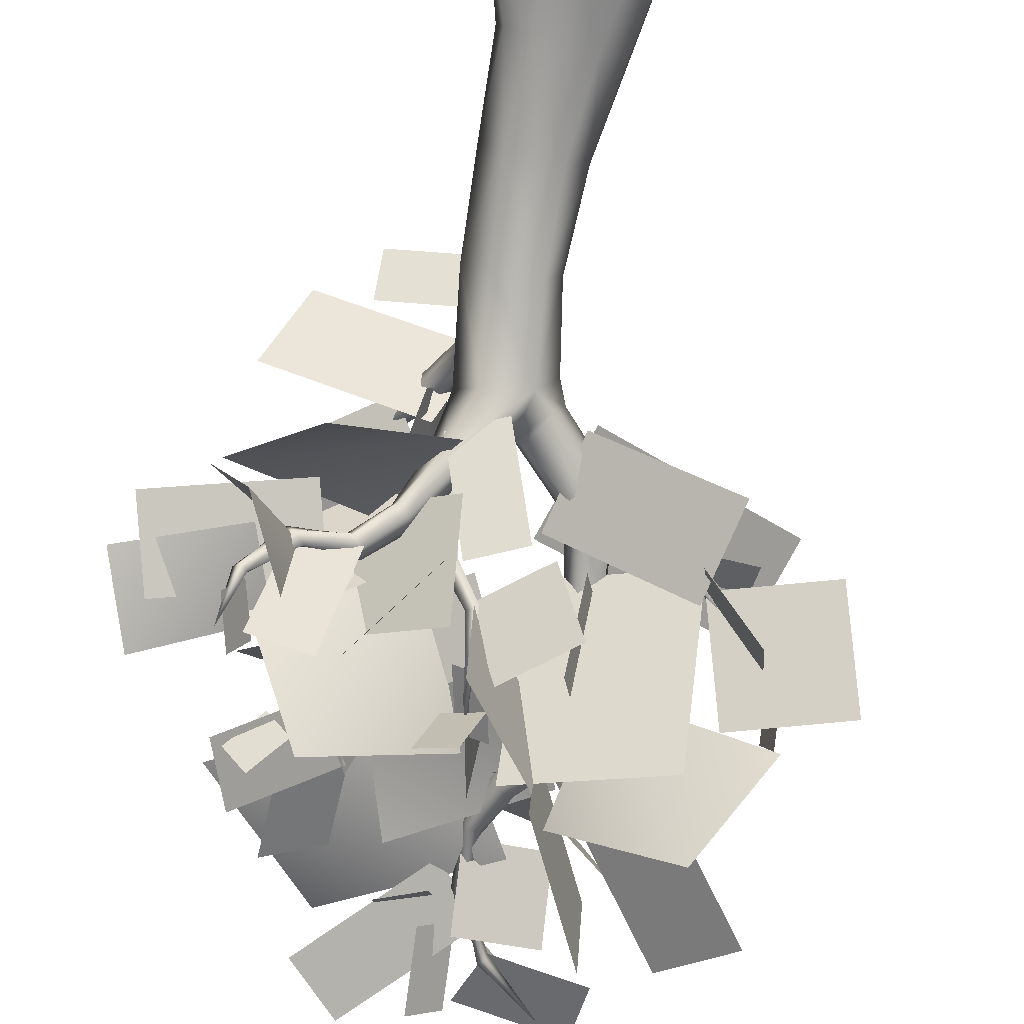
<metadata>
{"format":"obj","ext":"obj","renderer":"f3d","projection":"perspective","resolution":1024,"background":"white","views":[{"elev":-79.4,"azim":-11.6,"up":"+Z"}]}
</metadata>
<code>
g default
v -2.623 0.535 0.2874
v -1.203 0.535 -2.261
v 1.479 0.535 -2.256
v 2.407 0.535 -0.4685
v 1.529 0.535 2.772
v -1.359 0.535 2.262
v -1.094 7.07 -1.392
v 0.666 7.07 -1.36
v 1.379 7.07 -0.09305
v -0.9 7.07 1.559
v -1.155 14.02 -0.8223
v -0.4059 13.69 -1.72
v -3.261 18.1 -3.775
v -3.021 17.96 -4.242
v -4.476 18.56 -4.655
v -4.871 18.07 -4.461
v -4.653 18.01 -5.061
v -4.281 18.37 -5.012
v -2.187 17.26 -2.71
v -1.995 17.02 -3.302
v -2.776 18.3 -4.322
v -2.707 18.68 -4.083
v -1.917 17.67 -2.515
v -6.035 19.17 -5.888
v -5.826 18.96 -6.081
v -5.598 19.17 -6.095
v -5.752 19.35 -5.885
v -2.99 18.68 -3.749
v -6.125 20.52 -7.481
v 2.111 13.91 -0.3595
v 0.2047 14.81 -0.4022
v 0.7462 15 -1.314
v 1.133 13.46 -1.664
v 3.877 15.78 -0.2398
v 3.062 16.67 -1.471
v 3.651 15.78 -1.15
v 4.703 23.13 -0.864
v 2.346 27.01 0.5998
v 2.125 26.73 1.148
v 1.578 26.62 0.938
v 1.911 26.93 0.3076
v 2.37 29.29 1.49
v 2.124 29.3 1.647
v 1.839 29.49 1.417
v 2.256 29.38 1.183
v 3.226 31.37 2.088
v 3.07 31.5 1.866
v 3.235 31.33 1.701
v 5.197 32.78 1.318
v 3.976 23.13 -1.857
v 4.708 23.3 -1.626
v 2.904 30.72 1.932
v 2.806 30.82 1.671
v 2.973 30.8 1.493
v 3.351 31.17 1.923
v 2.708 24.78 0.4206
v 2.374 24.89 -0.01761
v 2.527 25.4 -0.395
v 2.991 25.54 -0.1619
v 3.128 25.18 0.379
v -1.679 17.37 -3.444
v -1.408 17.74 -2.956
v 0.2184 11.81 1.708
v -1.181 12.89 0.9263
v -0.4671 13.6 1.397
v -1.609 14.6 3.886
v -2.109 14.4 3.61
v -2.26 15.96 3.709
v -2.318 15.54 4.167
v -2.713 15.48 3.945
v -2.651 15.87 3.532
v -0.463 13.15 2.998
v -1.295 13.09 2.612
v -1.987 14.57 3.165
v -1.574 14.94 3.085
v -0.3334 13.84 2.446
v -2.664 16.25 5.293
v -3.107 16.1 5.01
v -3.123 16.43 4.86
v -2.745 16.66 5.07
v -1.302 15.04 3.481
v -4.645 18.03 6.717
v -0.7334 11.75 1.546
v 0.9224 7.07 1.394
v -1.839 7.07 -0.0146
v 0.7226 13.1 1.416
v 1.092 14.28 0.5902
v -0.04736 14.18 0.3398
v -1.641 10.57 -0.1714
v -0.7776 10.38 -1.477
v 0.7455 10.31 -1.341
v 1.279 10.32 -0.2085
v -0.7026 9.609 1.275
v 0.7601 10.21 0.9951
v -0.9506 3.803 -1.646
v -1.995 3.803 0.1362
v 0.9677 3.803 -1.748
v 1.857 3.803 -0.2541
v 1.089 3.803 1.954
v -0.9506 3.803 1.646
v 3.195 16.63 0.09965
v 4.136 16.49 -0.2183
v 2.669 16.93 -0.6028
v 3.957 16.5 -1.126
v 1.61 14.98 0.5097
v 0.9136 15.24 -0.3001
v 1.134 15.13 -1.218
v 1.742 14.03 -1.382
v 4.085 22.62 -1.849
v 4.773 22.58 -1.696
v 4.74 22.62 -0.9691
v 4.03 22.54 -0.6281
v 3.678 22.76 -1.206
v 4.282 19.19 -1.319
v 3.618 19.38 -0.2938
v 3.196 19.45 -0.9524
v 3.55 19.38 -1.492
v 4.33 19.24 -0.5423
v 1.814 29.24 1.377
v 1.773 13.11 -0.4684
v 1.31 13.07 0.5951
v -1.526 15.85 -1.838
v -1.126 15.57 -2.578
v 2.453 0.535 1.225
v 0 0.535 1.804
v 1.957 3.803 0.9794
v 0 3.803 1.366
v -2.899 0.535 -2.056
v -1.771 3.803 -1.133
v -0.9686 14.01 2.188
v -1.291 13.67 2.253
v -0.9968 12.44 3.594
v -1.022 13.77 6.406
v -0.938 17.18 4.795
v -0.9619 13.85 2.929
v -0.9247 16.5 3.342
v -0.9676 14.14 3.55
v -1.037 10.29 0.7883
v -3.875 10.71 1.265
v -3.852 12.1 0.1894
v -1.014 11.68 -0.2871
v -2.988 16.1 4.753
v -5.453 17.91 6.109
v -1.248 17.85 4.354
v -4.082 19.93 5.913
v -2.77 18.01 -1.064
v -0.5887 15.06 -2.729
v -4.275 14.67 -6.865
v -6.942 16.6 -4.285
v -0.415 13.37 4.435
v -1.535 15.5 2.01
v -7.004 15.06 4.147
v -5.884 12.92 6.572
v -0.3274 16.36 -3.711
v 0.01042 19.55 -6.199
v -3.635 21.3 -3.511
v -1.832 17.08 -2.602
v -3.81 19.65 -2.225
v -1.757 17.79 -3.151
v -5.164 21.13 -5.622
v -5.645 19.45 -5.695
v -5.696 21.34 -6.872
v -6.163 19.65 -6.916
v 0.4473 23.24 0.9138
v 3.205 27.65 0.4648
v -2.173 31.33 3.535
v -6.227 26.92 1.738
v 2.655 24.76 -0.5458
v -0.1819 26.65 4.274
v 5.672 28.55 6.885
v 7.199 28.44 0.6796
v 5.229 21.68 -2.595
v 10.1 27.83 -3.192
v 3.117 23.56 -0.5332
v 7.987 29.7 -1.13
v 3.862 25.69 -2.5
v 4.743 21.77 -1.02
v 9.776 21.73 -4.111
v 7.616 24.67 -6.757
v 1.983 17.85 -0.4034
v 8.953 20.59 3.48
v 3.142 14.31 0.01584
v 10.11 17.05 3.899
v 6.843 17.35 -2.003
v 2.078 19.05 -0.6205
v 2.085 23.63 -6.219
v 6.85 21.93 -7.602
v 6.755 18.21 -3.408
v 2.123 17.47 -1.34
v 7.465 15 -3.231
v 2.816 14.34 -1.167
v -1.231 14.9 5.791
v -1.872 14.53 1.913
v -2.776 19.95 1.704
v -0.6948 20.32 5.31
v -4.494 18.38 -4.509
v -7.194 16.62 -5.333
v -5.869 16.48 -8.305
v -4.545 19.32 -7.703
v -2.69 18.24 -4.277
v -3.354 20.61 -8.055
v -4.672 18.03 -4.06
v -5.337 20.4 -7.839
v -4.269 16.68 -3.797
v -3.436 19.44 -4.477
v -8.164 20.48 -6.066
v -8.998 17.72 -5.386
v -2.747 15.15 3.771
v -5.247 16.98 4.122
v -4.154 18.59 3.499
v -1.654 16.76 3.149
v -3.252 17.28 5.112
v -3.867 18.39 7.361
v -3.577 17.04 8.105
v -2.962 15.93 5.855
v 3.917 18.42 -1.338
v 4.198 18.71 4.452
v 7.876 23.45 3.925
v 5.17 24.15 -1.679
v 1.207 28.31 1.341
v -2.561 32.27 1.341
v 2.968 29.98 1.341
v -0.7999 33.95 1.341
v 1.811 27.39 0.9094
v 2.01 30.09 -0.2433
v 4.808 30.31 0.7493
v 4.609 27.61 1.902
v 2.145 30.35 1.963
v 1.011 30.34 0.8044
v 1.191 33.11 0.6005
v 2.325 33.12 1.759
v 3.004 30.95 1.629
v 3.971 31.76 2.76
v 3.337 31.47 3.51
v 2.369 30.66 2.379
v 3.277 31.11 1.867
v 6.566 31.51 1.708
v 2.574 33.21 2.979
v 6.355 33.67 2.796
v 3.96 23.55 -1.197
v 5.736 25.25 0.3476
v 6.996 24.03 0.2536
v 5.22 22.32 -1.291
v 3.588 18.18 -2.089
v 3.373 20.6 -4.983
v 4.18 22.27 -3.644
v 4.395 19.85 -0.7502
v -4.742 20.62 -4.927
v -5.674 17.88 -5.649
v -9.484 19.34 -5.512
v -8.424 22.14 -5.926
v 3.378 24.16 0.5018
v 3.325 25.08 -3.313
v 5.721 29.8 -2.207
v 5.774 28.89 1.608
v -1.159 15.05 -2.006
v 0.01369 17.96 -5.03
v 1.762 17.13 -5.146
v 0.5886 14.23 -2.122
v -0.05771 30.54 2.224
v 1.54 29.85 2.027
v 1.128 29.22 0.9184
v -0.4794 29.89 1.089
v 0.4071 19.32 -4.16
v 1.504 20.94 -6.184
v 3.645 19.18 -6.437
v 2.547 17.55 -4.413
v -0.3832 17.83 -5.371
v -3.333 21.85 -5.951
v -0.2126 18.47 -1.789
v 0.866 20.26 -3.783
v 1.583 23.51 -2.394
v 1.439 24.56 -4.783
v 0.7218 21.31 -6.172
v 1.442 21.72 -5.985
v 0.2259 22.12 -5.526
v -0.381 22.67 -7.619
v 0.8356 22.27 -8.078
v 1.242 20.83 -5.55
v 0.2988 20.9 -4.734
v 0.7775 22.87 -4.351
v 1.721 22.8 -5.168
v 0.4361 18.57 -3.253
v -0.9237 19.26 -3.847
v 0.3113 21.66 -3.883
v 1.671 20.97 -3.289
v 0.5713 19.18 -4.215
v 0.6483 20.4 -8.064
v 3.047 23.43 -7.053
v 2.97 22.2 -3.204
v -0.5346 15.8 -2.279
v -0.7021 16.07 -1.643
v -0.2427 18.49 -2.669
v -0.08936 18.3 -3.162
v -1.278 16.24 -2.057
v -0.5126 18.63 -3.102
v 0.8311 19.51 -4.057
v 0.7168 19.2 -4.439
v -0.04425 18.72 -2.873
v 0.3782 19.45 -4.386
v 0.993 22.64 -6.386
v -4.026 21.48 -2.346
v 7.059 18.21 -1.322
v 9.014 19.89 -2.454
v 8.558 18.74 -4.948
v 6.603 17.06 -3.817
v 5.375 19.23 -1.979
v 7.386 22.01 1.686
v 6.016 16.21 -0.03818
v 8.288 18.29 -1.164
v 10.66 17.76 0.004486
v 11.29 19.55 -0.4662
v 8.916 20.07 -1.634
v 9.657 19.94 -1.971
v 9.398 20.17 -0.6545
v 9.574 22.38 -1.006
v 9.833 22.15 -2.322
v 8.789 19.43 -1.987
v 8.379 19.15 -0.8408
v 10.32 19.1 -0.1554
v 10.73 19.38 -1.302
v 6.413 17.16 -1.175
v 6.35 18.13 -0.3949
v 8.411 18.2 -0.3211
v 8.474 17.23 -1.101
v 7.019 18.15 -1.534
v 8.119 21.76 -2.985
v 11.94 20.6 -2.968
v 10.84 16.99 -1.516
v 3.542 16.11 -1.198
v 3.693 15.7 -0.6374
v 6.019 16.99 -0.4469
v 5.927 17.3 -0.8924
v 3.551 16.35 -0.3398
v 6.007 17.52 -0.3996
v 7.439 17.98 -1.505
v 7.11 18.29 -1.746
v 6.315 17.14 -0.5991
v 7.159 18.45 -1.356
v 10.23 20.71 -1.434
v 6.718 19.1 3.848
v -1.288 16.25 -2.627
v -0.575 16.29 -2.315
v -1.105 16.17 -1.664
v -1.55 16.06 -2.093
v -1.83 20.96 -2.032
v -1.335 21.11 -2.432
v -2.874 23.23 -2.371
v -3.086 23.02 -2.367
v -2.777 23.3 -1.997
v -3.152 23.01 -2.034
v -1.551 20.97 -1.58
v -4.267 24.49 -2.397
v -0.9397 21.21 -1.996
v 1.947 19.64 -1.925
v 4.236 25.47 1.181
v -2.564 21.15 -2.116
v -0.9512 18.72 -1.788
v -3.349 23.26 -8.549
v 1.067 23.55 -3.93
v -3.818 23.25 -2.831
v -3.986 28.5 -1.328
v -2.058 28.15 0.1094
v -1.89 22.9 -1.394
v -1.615 21.64 -1.948
v -3.441 20.87 -4.17
v -5.671 22.22 -2.801
v -3.845 22.98 -0.579
v -3.487 24.13 -2.451
v -5.487 25.98 -1.854
v -5.01 26 -0.3045
v -3.01 24.15 -0.9015
v -4.497 23.75 -2.733
v -3.686 24.31 -3.021
v -4.701 25.32 -3.914
v -5.512 24.77 -3.626
v -3.233 23.19 -2.294
v -5.882 24.55 -3.762
v -5.052 26.77 -3.213
v -2.008 25.21 -1.525
v -2.355 17.23 0.3896
v -6.816 20.02 -0.8818
v -5.175 21.09 -4.281
v -0.7138 18.3 -3.01
v -1.996 25.49 -1.508
v -2.72 24.1 -2.288
v -2.328 23.32 -1.266
v -1.595 24.7 -0.4609
v -0.527 27.34 -1.333
v -5.977 19.7 -4.336
v -1.022 13.77 6.406
v -0.938 17.18 4.795
v -0.9676 14.14 3.55
v -0.9968 12.44 3.594
v -0.9619 13.85 2.929
v -0.9247 16.5 3.342
v -1.037 10.29 0.7883
v -3.875 10.71 1.265
v -3.852 12.1 0.1894
v -1.014 11.68 -0.2871
v -2.988 16.1 4.753
v -1.248 17.85 4.354
v -4.082 19.93 5.913
v -5.453 17.91 6.109
v -2.77 18.01 -1.064
v -0.5887 15.06 -2.729
v -6.942 16.6 -4.285
v -0.415 13.37 4.435
v -1.535 15.5 2.01
v -7.004 15.06 4.147
v -5.884 12.92 6.572
v 0.01042 19.55 -6.199
v -3.635 21.3 -3.511
v -1.757 17.79 -3.151
v -0.3274 16.36 -3.711
v -1.832 17.08 -2.602
v -3.81 19.65 -2.225
v -5.164 21.13 -5.622
v -5.696 21.34 -6.872
v -6.163 19.65 -6.916
v -5.645 19.45 -5.695
v 0.4473 23.24 0.9138
v 3.205 27.65 0.4648
v -6.227 26.92 1.738
v 2.655 24.76 -0.5458
v -0.1819 26.65 4.274
v 5.672 28.55 6.885
v 5.229 21.68 -2.595
v 3.117 23.56 -0.5332
v 7.987 29.7 -1.13
v 10.1 27.83 -3.192
v 3.862 25.69 -2.5
v 4.743 21.77 -1.02
v 7.616 24.67 -6.757
v 1.983 17.85 -0.4034
v 3.142 14.31 0.01584
v 10.11 17.05 3.899
v 8.953 20.59 3.48
v 6.843 17.35 -2.003
v 2.078 19.05 -0.6205
v 2.085 23.63 -6.219
v 6.85 21.93 -7.602
v 6.755 18.21 -3.408
v 7.465 15 -3.231
v 2.816 14.34 -1.167
v 2.123 17.47 -1.34
v -1.231 14.9 5.791
v -1.872 14.53 1.913
v -0.6948 20.32 5.31
v -4.494 18.38 -4.509
v -7.194 16.62 -5.333
v -5.869 16.48 -8.305
v -2.69 18.24 -4.277
v -3.354 20.61 -8.055
v -5.337 20.4 -7.839
v -4.672 18.03 -4.06
v -4.269 16.68 -3.797
v -3.436 19.44 -4.477
v -8.164 20.48 -6.066
v -8.998 17.72 -5.386
v -2.747 15.15 3.771
v -1.654 16.76 3.149
v -4.154 18.59 3.499
v -5.247 16.98 4.122
v -3.252 17.28 5.112
v -3.867 18.39 7.361
v -3.577 17.04 8.105
v -2.962 15.93 5.855
v 3.917 18.42 -1.338
v 4.198 18.71 4.452
v 7.876 23.45 3.925
v 1.207 28.31 1.341
v 2.968 29.98 1.341
v -0.7999 33.95 1.341
v -2.561 32.27 1.341
v 1.811 27.39 0.9094
v 2.01 30.09 -0.2433
v 4.808 30.31 0.7493
v 4.609 27.61 1.902
v 2.145 30.35 1.963
v 1.011 30.34 0.8044
v 1.191 33.11 0.6005
v 2.325 33.12 1.759
v 3.004 30.95 1.629
v 3.971 31.76 2.76
v 3.337 31.47 3.51
v 2.369 30.66 2.379
v 3.277 31.11 1.867
v 2.574 33.21 2.979
v 6.355 33.67 2.796
v 6.566 31.51 1.708
v 3.96 23.55 -1.197
v 5.736 25.25 0.3476
v 6.996 24.03 0.2536
v 5.22 22.32 -1.291
v 3.588 18.18 -2.089
v 3.373 20.6 -4.983
v 4.18 22.27 -3.644
v 4.395 19.85 -0.7502
v -4.742 20.62 -4.927
v -5.674 17.88 -5.649
v -8.424 22.14 -5.926
v 3.325 25.08 -3.313
v 3.378 24.16 0.5018
v 5.774 28.89 1.608
v 5.721 29.8 -2.207
v -1.159 15.05 -2.006
v 0.5886 14.23 -2.122
v 1.762 17.13 -5.146
v 0.01369 17.96 -5.03
v -0.05771 30.54 2.224
v -0.4794 29.89 1.089
v 1.128 29.22 0.9184
v 1.54 29.85 2.027
v -2.173 31.33 3.535
v -9.484 19.34 -5.512
v 5.17 24.15 -1.679
v 7.199 28.44 0.6796
v 9.776 21.73 -4.111
v -4.275 14.67 -6.865
v -2.776 19.95 1.704
v -4.545 19.32 -7.703
v 0.4071 19.32 -4.16
v 2.547 17.55 -4.413
v 3.645 19.18 -6.437
v 1.504 20.94 -6.184
v -0.3832 17.83 -5.371
v -0.2126 18.47 -1.789
v -3.333 21.85 -5.951
v 0.866 20.26 -3.783
v 0.7218 21.31 -6.172
v 1.439 24.56 -4.783
v 1.583 23.51 -2.394
v 1.442 21.72 -5.985
v 0.8356 22.27 -8.078
v -0.381 22.67 -7.619
v 0.2259 22.12 -5.526
v 1.242 20.83 -5.55
v 1.721 22.8 -5.168
v 0.7775 22.87 -4.351
v 0.2988 20.9 -4.734
v 0.4361 18.57 -3.253
v 1.671 20.97 -3.289
v 0.3113 21.66 -3.883
v -0.9237 19.26 -3.847
v 0.5713 19.18 -4.215
v 2.97 22.2 -3.204
v 3.047 23.43 -7.053
v 0.6483 20.4 -8.064
v -4.026 21.48 -2.346
v 7.059 18.21 -1.322
v 6.603 17.06 -3.817
v 8.558 18.74 -4.948
v 9.014 19.89 -2.454
v 5.375 19.23 -1.979
v 6.016 16.21 -0.03818
v 7.386 22.01 1.686
v 8.288 18.29 -1.164
v 8.916 20.07 -1.634
v 11.29 19.55 -0.4662
v 10.66 17.76 0.004486
v 9.657 19.94 -1.971
v 9.833 22.15 -2.322
v 9.574 22.38 -1.006
v 9.398 20.17 -0.6545
v 8.789 19.43 -1.987
v 10.73 19.38 -1.302
v 10.32 19.1 -0.1554
v 8.379 19.15 -0.8408
v 6.413 17.16 -1.175
v 8.474 17.23 -1.101
v 8.411 18.2 -0.3211
v 6.35 18.13 -0.3949
v 7.019 18.15 -1.534
v 10.84 16.99 -1.516
v 11.94 20.6 -2.968
v 8.119 21.76 -2.985
v 6.718 19.1 3.848
v 1.947 19.64 -1.925
v -2.564 21.15 -2.116
v 4.236 25.47 1.181
v -0.9512 18.72 -1.788
v 1.067 23.55 -3.93
v -3.349 23.26 -8.549
v -3.818 23.25 -2.831
v -1.89 22.9 -1.394
v -2.058 28.15 0.1094
v -3.986 28.5 -1.328
v -1.615 21.64 -1.948
v -3.845 22.98 -0.579
v -5.671 22.22 -2.801
v -3.441 20.87 -4.17
v -3.487 24.13 -2.451
v -3.01 24.15 -0.9015
v -5.01 26 -0.3045
v -5.487 25.98 -1.854
v -4.497 23.75 -2.733
v -5.512 24.77 -3.626
v -4.701 25.32 -3.914
v -3.686 24.31 -3.021
v -3.233 23.19 -2.294
v -2.008 25.21 -1.525
v -5.052 26.77 -3.213
v -5.882 24.55 -3.762
v -2.355 17.23 0.3896
v -0.7138 18.3 -3.01
v -5.175 21.09 -4.281
v -6.816 20.02 -0.8818
v -1.996 25.49 -1.508
v -1.595 24.7 -0.4609
v -2.328 23.32 -1.266
v -2.72 24.1 -2.288
v -0.527 27.34 -1.333
v -5.977 19.7 -4.336
g copac
f 95 2 128 129
f 97 3 2 95
f 98 4 3 97
f 5 124 126
f 100 6 125 127
f 96 1 6 100
f 6 2 3 125
f 12 90 89 11
f 33 91 90 12
f 30 120 33
f 120 121 92
f 83 93 63
f 11 89 64
f 19 122 23
f 123 12 11 122
f 33 12 123
f 21 22 62 61
f 23 31 32 62
f 24 16 15 27
f 25 17 16 24
f 26 18 17 25
f 27 15 18 26
f 24 27 29
f 27 26 29
f 23 28 13 19
f 13 14 20 19
f 21 20 14
f 22 28 23 62
f 16 28 15
f 13 28 16
f 13 16 17 14
f 14 17 18 21
f 22 21 18
f 28 22 15
f 22 18 15
f 29 25 24
f 29 26 25
f 87 30 105
f 103 106 105 101
f 107 106 103 35
f 108 107 35
f 30 33 108
f 101 102 118 115
f 112 113 116 115
f 35 117 114 104
f 56 112 37 60
f 112 56 57 113
f 113 57 58 50
f 58 59 51 50
f 59 60 37 51
f 38 42 43 39
f 44 119 43
f 45 41 119
f 41 45 38
f 43 42 52
f 43 52 53 44
f 53 54 45 44
f 42 45 54
f 103 116 117 35
f 104 114 118 102
f 46 55 49
f 49 47 46
f 48 47 49
f 55 48 49
f 52 55 46
f 46 47 53 52
f 53 47 48 54
f 55 54 48
f 39 60 38
f 56 60 39
f 40 57 56
f 57 40 41 58
f 59 58 41
f 60 59 38
f 59 41 38
f 52 42 55
f 42 54 55
f 33 61 62 32
f 61 20 21
f 72 63 86
f 72 73 83 63
f 64 83 73
f 75 130 131 74
f 86 65 76
f 77 69 68 80
f 78 70 69 77
f 79 71 70 78
f 80 68 71 79
f 77 80 82
f 80 79 82
f 76 81 66 72
f 66 67 73 72
f 74 73 67
f 76 65 130
f 69 81 68
f 64 73 131
f 66 81 69
f 66 69 70 67
f 67 70 71 74
f 75 74 71
f 81 75 68
f 75 71 68
f 82 78 77
f 82 79 78
f 63 94 86
f 63 93 94
f 64 93 83
f 86 94 121
f 31 88 87
f 11 88 31
f 87 88 86
f 88 11 64
f 86 88 65
f 88 64 65
f 72 86 76
f 89 90 7 85
f 7 90 91 8
f 91 92 9 8
f 10 93 89 85
f 10 84 94 93
f 84 9 92 94
f 95 129 7
f 8 97 95 7
f 9 98 97 8
f 99 126 84
f 100 127 10
f 85 96 100 10
f 64 89 93
f 101 34 102
f 36 35 104
f 34 36 104 102
f 105 106 87
f 106 107 32 31
f 107 108 32
f 105 30 34
f 30 108 36 34
f 32 108 33
f 108 35 36
f 105 34 101
f 40 56 39
f 112 111 37
f 110 109 50 51
f 109 113 50
f 37 111 110 51
f 115 118 111 112
f 115 116 103 101
f 110 114 117 109
f 109 117 116 113
f 111 118 114 110
f 43 119 40
f 45 119 44
f 119 41 40
f 121 120 87
f 33 120 92 91
f 86 121 87
f 87 120 30
f 92 121 94
f 123 122 19 20
f 33 123 61
f 61 123 20
f 23 122 31
f 31 122 11
f 87 106 31
f 126 124 4
f 127 125 5
f 125 124 5
f 5 126 99
f 127 5 99
f 126 4 98
f 84 126 9
f 9 126 98
f 10 127 84
f 84 127 99
f 96 129 128 1
f 7 129 85
f 85 129 96
f 43 40 39
f 38 45 42
f 131 130 65 64
f 131 73 74
f 81 130 75
f 76 130 81
f 133 134 137
f 132 137 135
f 137 134 136
f 133 137 132
f 138 139 140 141
f 142 144 145 143
f 146 147 149
f 150 151 152 153
f 155 156 159
f 154 159 157
f 159 156 158
f 155 159 154
f 160 162 163 161
f 164 165 167
f 168 169 170
f 172 174 175 173
f 176 177 179
f 180 182 183 181
f 184 185 186 187
f 188 190 191 189
f 192 193 195
f 196 197 198
f 200 201 203 202
f 204 205 206 207
f 208 211 210 209
f 212 213 214 215
f 216 217 218
f 220 222 223 221
f 224 225 226 227
f 228 229 230 231
f 232 233 234 235
f 236 238 239 237
f 240 241 242 243
f 244 245 246 247
f 248 249 251
f 253 252 255 254
f 256 259 258 257
f 260 263 262 261
f 167 165 166
f 251 249 250
f 216 218 219
f 168 170 171
f 179 177 178
f 149 147 148
f 195 193 194
f 196 198 199
f 264 267 266 265
f 268 270 269
f 271 274 273 272
f 275 278 277 276
f 279 282 281 280
f 283 286 285 284
f 287 290 289 288
f 291 294 293 292
f 292 293 295
f 295 296 294 291
f 297 299 294 298
f 299 297 300 296
f 300 298 294 296
f 298 300 301
f 301 300 297
f 297 298 301
f 293 294 299
f 296 293 299
f 295 293 296
f 269 270 302
f 303 306 305 304
f 307 309 308
f 310 313 312 311
f 314 317 316 315
f 318 321 320 319
f 322 325 324 323
f 326 329 328 327
f 330 333 332 331
f 331 332 334
f 334 335 333 330
f 336 338 333 337
f 338 336 339 335
f 339 337 333 335
f 337 339 340
f 340 339 336
f 336 337 340
f 332 333 338
f 335 332 338
f 334 332 335
f 308 309 341
f 354 343 342 347
f 343 354 352 344
f 344 352 346 345
f 346 349 348 347
f 351 352 350
f 352 351 346
f 348 349 353
f 348 353 350
f 350 353 351
f 349 351 353
f 347 342 345 346
f 348 350 354
f 350 352 354
f 348 354 347
f 346 351 349
f 355 357 356
f 358 360 359
f 361 364 363 362
f 365 368 367 366
f 369 372 371 370
f 373 376 375 374
f 377 380 379 378
f 381 384 383 382
f 385 388 387 386
f 356 357 389
f 358 359 390
f 3 4 124 125
f 6 1 128 2
f 391 393 392
f 394 395 393
f 393 396 392
f 391 394 393
f 397 400 399 398
f 401 404 403 402
f 405 407 406
f 408 411 410 409
f 412 414 413
f 415 416 414
f 414 417 413
f 412 415 414
f 418 421 420 419
f 422 424 423
f 425 427 426
f 428 431 430 429
f 432 434 433
f 435 438 437 436
f 439 442 441 440
f 443 446 445 444
f 447 449 448
f 450 452 451
f 453 456 455 454
f 457 460 459 458
f 461 464 463 462
f 465 468 467 466
f 469 471 470
f 472 475 474 473
f 476 479 478 477
f 480 483 482 481
f 484 487 486 485
f 488 491 490 489
f 492 495 494 493
f 496 499 498 497
f 500 502 501
f 503 506 505 504
f 507 510 509 508
f 511 514 513 512
f 424 515 423
f 502 516 501
f 469 517 471
f 425 518 427
f 434 519 433
f 407 520 406
f 449 521 448
f 450 522 452
f 523 526 525 524
f 527 529 528
f 530 533 532 531
f 534 537 536 535
f 538 541 540 539
f 542 545 544 543
f 546 549 548 547
f 529 550 528
f 551 554 553 552
f 555 557 556
f 558 561 560 559
f 562 565 564 563
f 566 569 568 567
f 570 573 572 571
f 574 577 576 575
f 557 578 556
f 579 581 580
f 582 584 583
f 585 588 587 586
f 589 592 591 590
f 593 596 595 594
f 597 600 599 598
f 601 604 603 602
f 605 608 607 606
f 609 612 611 610
f 581 613 580
f 582 614 584

</code>
